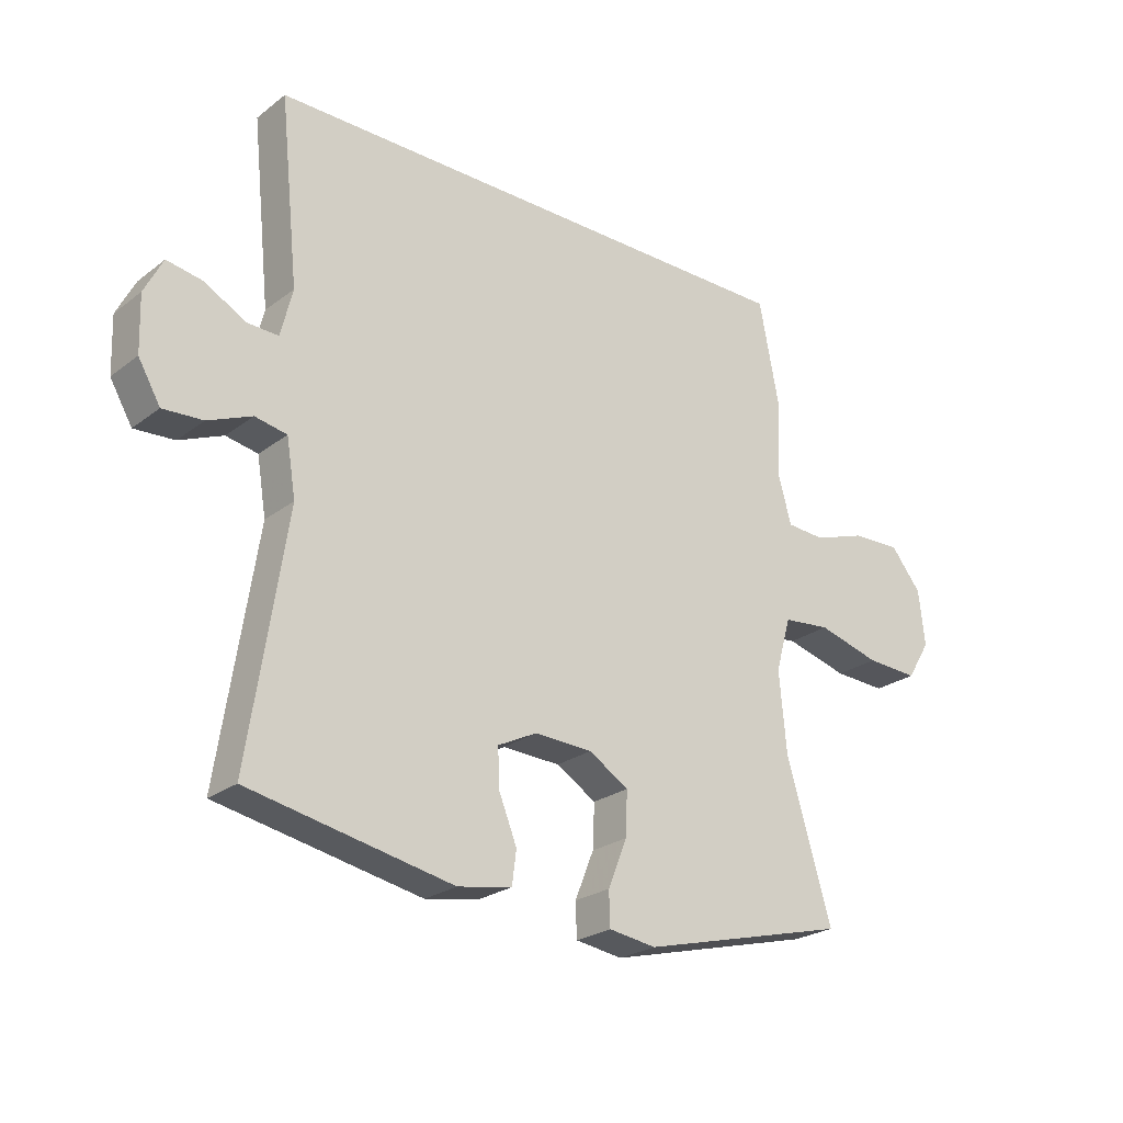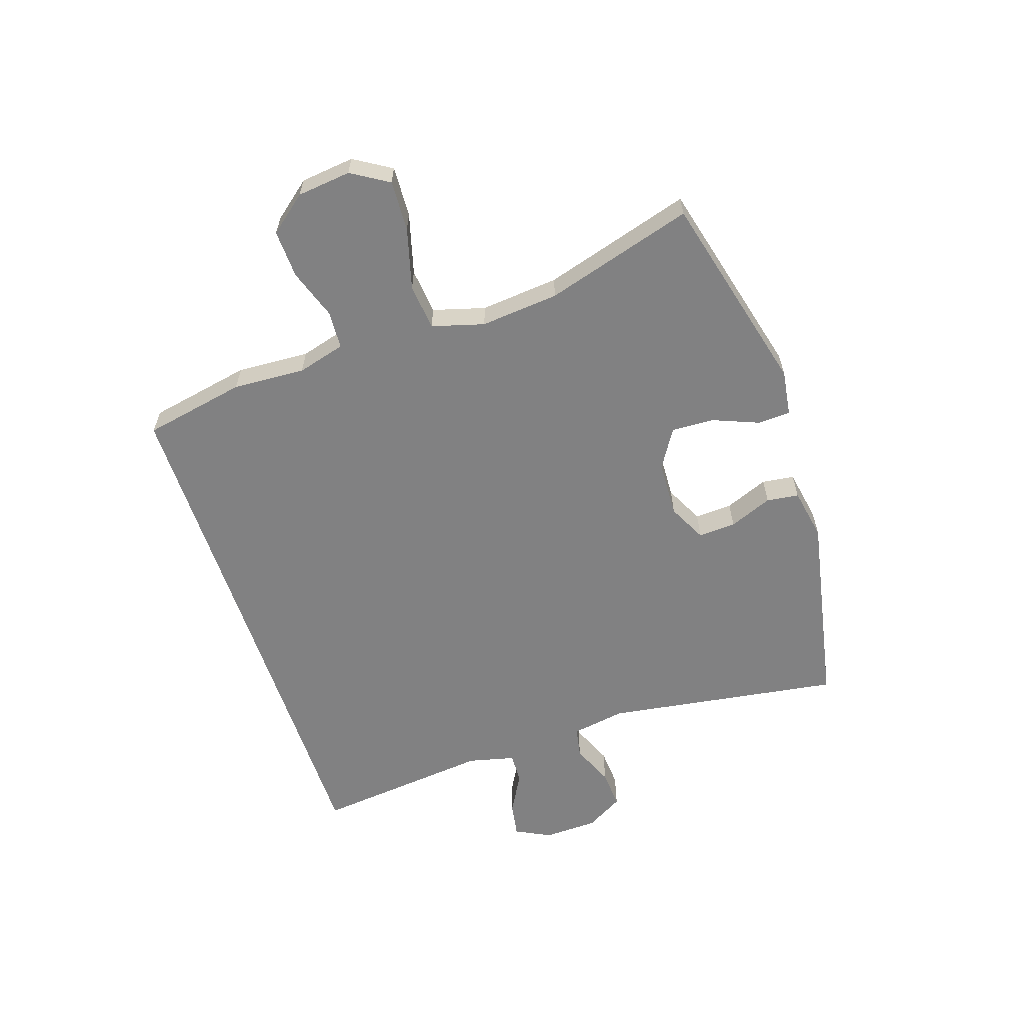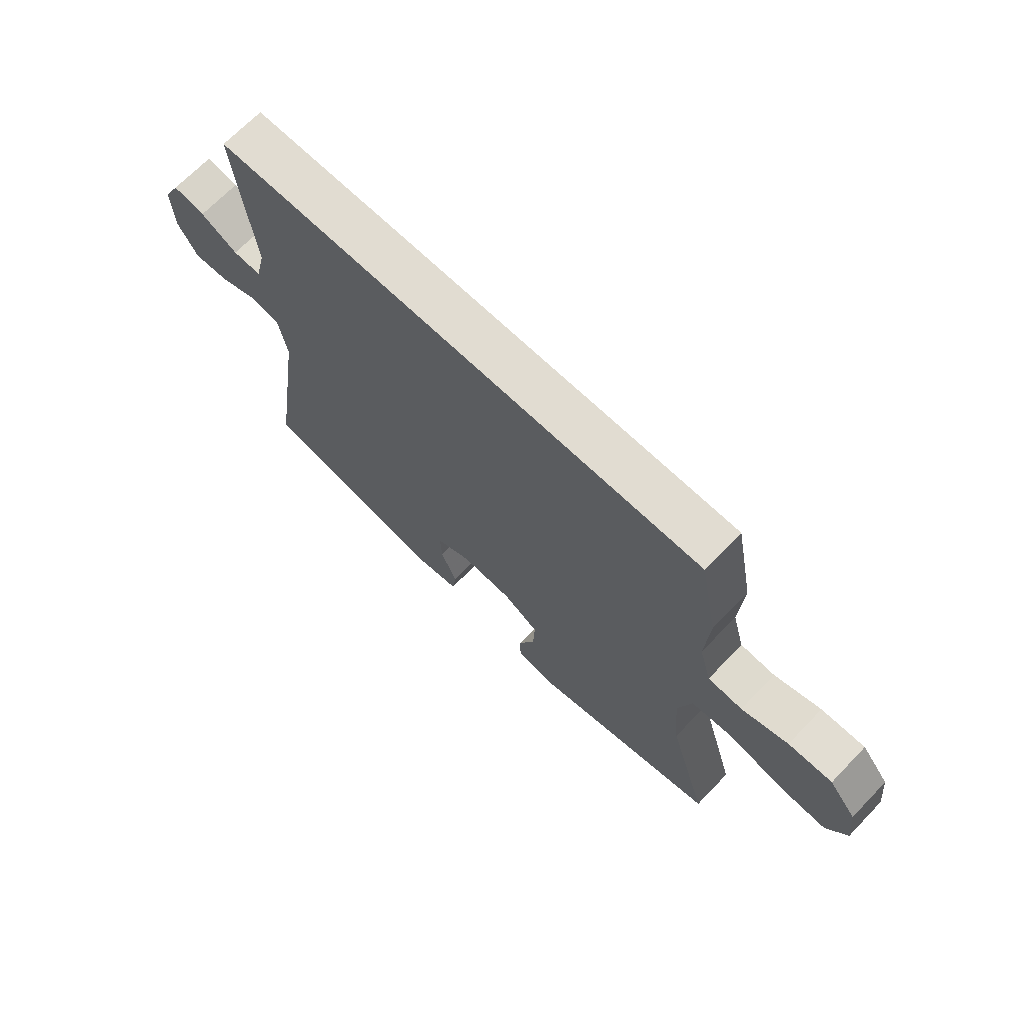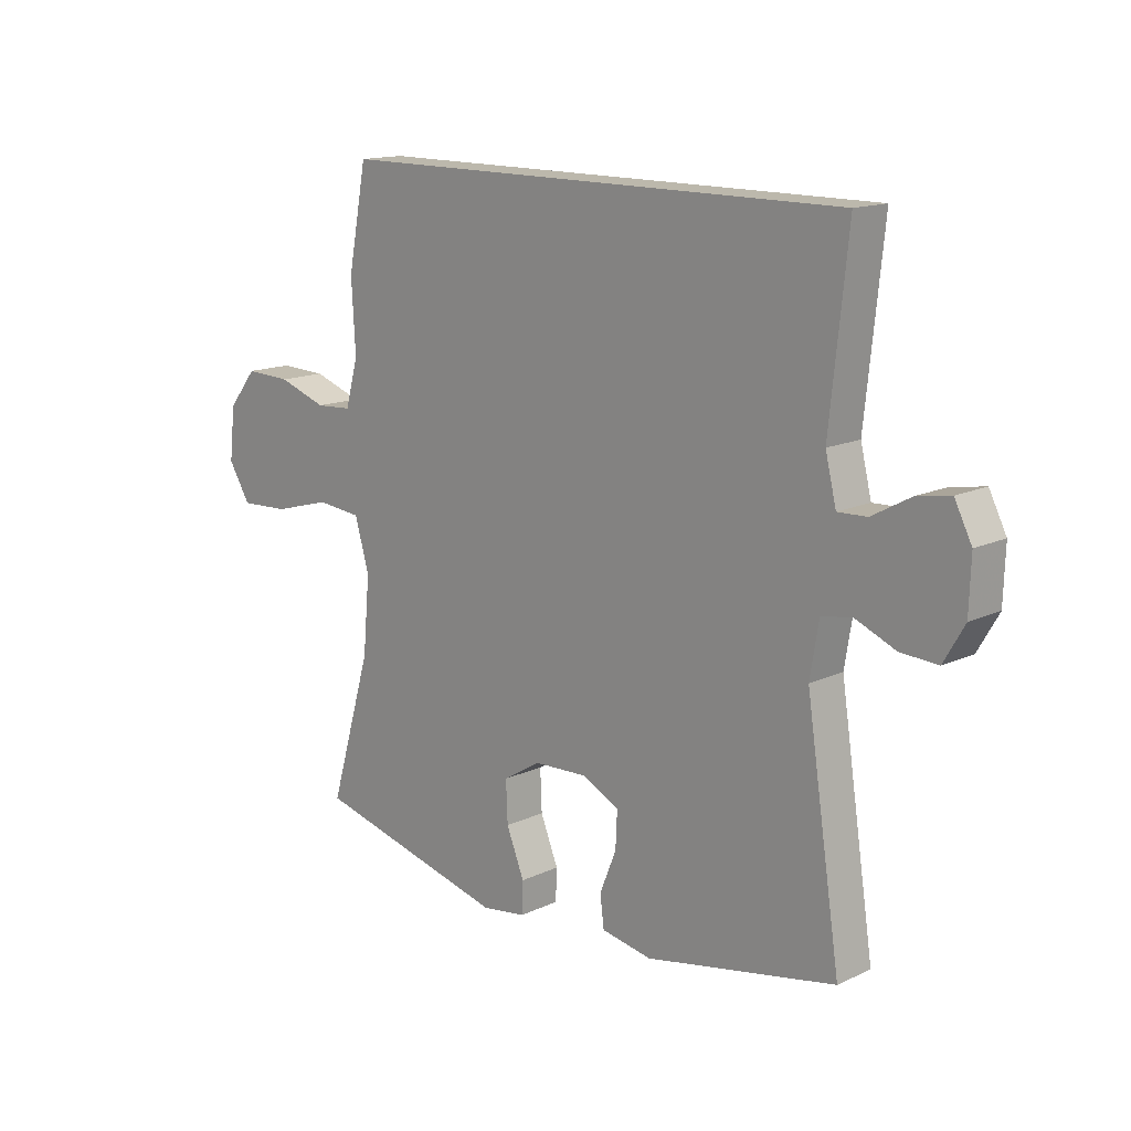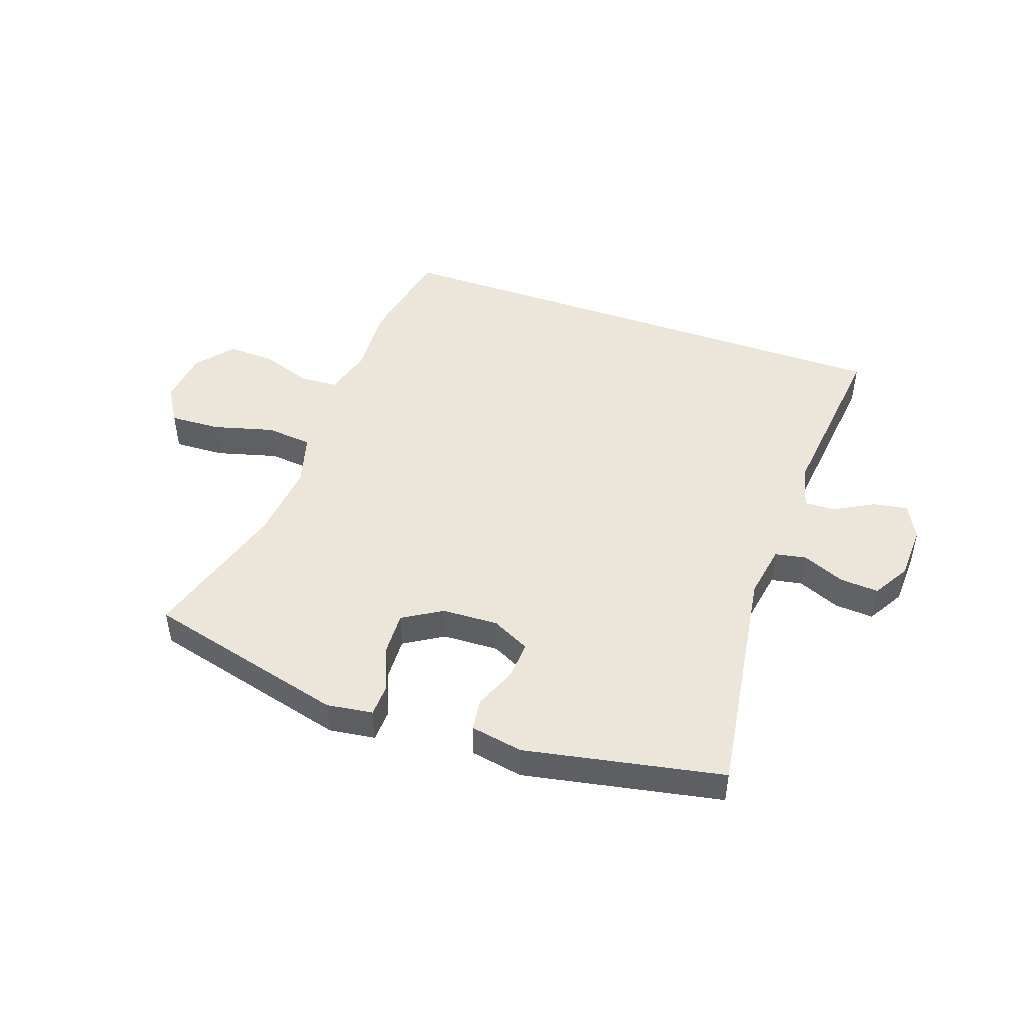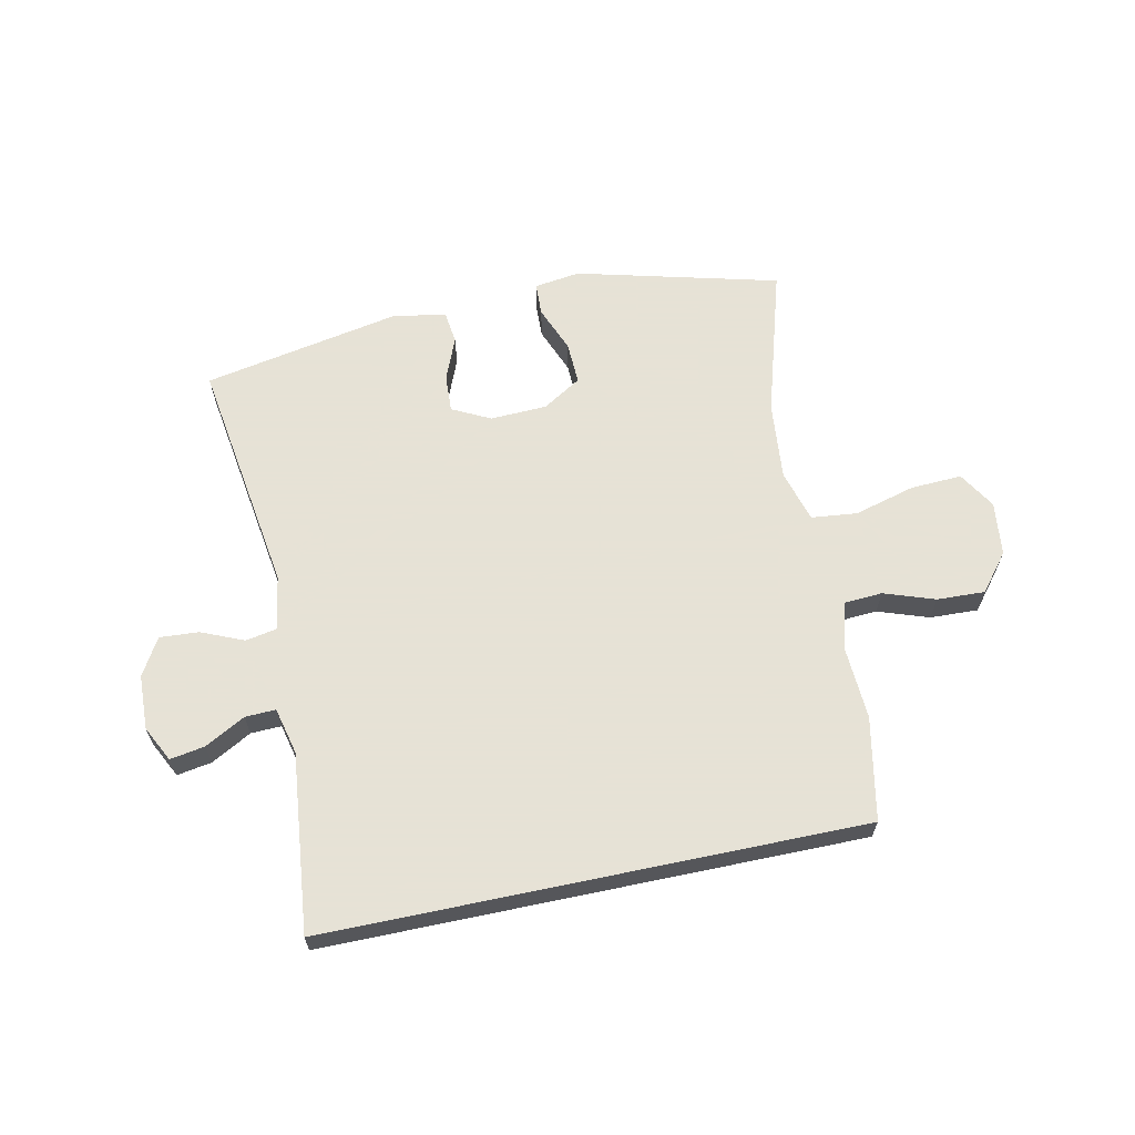
<metadata>
{"format":"obj","ext":"obj","renderer":"f3d","projection":"perspective","resolution":1024,"background":"white","views":[{"elev":-24.4,"azim":-39.1,"up":"+Z"},{"elev":-60.5,"azim":108.4,"up":"+Y"},{"elev":69.1,"azim":44.0,"up":"+Z"},{"elev":14.6,"azim":-135.2,"up":"+Z"},{"elev":47.1,"azim":-160.5,"up":"+Y"},{"elev":63.8,"azim":-11.8,"up":"+Y"}]}
</metadata>
<code>
v -0.5 0.07 -0.5
v -0.44 0.07 -0.105
v -0.455 0.07 -0.014
v -0.507 0.07 -0.004
v -0.578 0.07 -0.034
v -0.643 0.07 -0.038
v -0.679 0.07 0.024
v -0.682 0.07 0.115
v -0.652 0.07 0.174
v -0.594 0.07 0.164
v -0.527 0.07 0.127
v -0.476 0.07 0.125
v -0.457 0.07 0.203
v -0.488 0.07 0.5
v 0.406 0.07 0.5
v 0.439 0.07 0.329
v 0.432 0.07 0.208
v 0.454 0.07 0.128
v 0.517 0.07 0.124
v 0.602 0.07 0.153
v 0.682 0.07 0.156
v 0.732 0.07 0.094
v 0.742 0.07 0.004
v 0.704 0.07 -0.058
v 0.619 0.07 -0.054
v 0.517 0.07 -0.026
v 0.44 0.07 -0.034
v 0.415 0.07 -0.121
v 0.427 0.07 -0.252
v 0.5 0.07 -0.5
v 0.162 0.07 -0.586
v 0.085 0.07 -0.575
v 0.083 0.07 -0.52
v 0.114 0.07 -0.443
v 0.117 0.07 -0.372
v 0.052 0.07 -0.332
v -0.042 0.07 -0.328
v -0.106 0.07 -0.36
v -0.103 0.07 -0.423
v -0.074 0.07 -0.495
v -0.081 0.07 -0.549
v -0.169 0.07 -0.565
v -0.5 0 -0.5
v -0.44 0 -0.105
v -0.455 0 -0.014
v -0.507 0 -0.004
v -0.578 0 -0.034
v -0.643 0 -0.038
v -0.679 0 0.024
v -0.682 0 0.115
v -0.652 0 0.174
v -0.594 0 0.164
v -0.527 0 0.127
v -0.476 0 0.125
v -0.457 0 0.203
v -0.488 0 0.5
v 0.406 0 0.5
v 0.439 0 0.329
v 0.432 0 0.208
v 0.454 0 0.128
v 0.517 0 0.124
v 0.602 0 0.153
v 0.682 0 0.156
v 0.732 0 0.094
v 0.742 0 0.004
v 0.704 0 -0.058
v 0.619 0 -0.054
v 0.517 0 -0.026
v 0.44 0 -0.034
v 0.415 0 -0.121
v 0.427 0 -0.252
v 0.5 0 -0.5
v 0.162 0 -0.586
v 0.085 0 -0.575
v 0.083 0 -0.52
v 0.114 0 -0.443
v 0.117 0 -0.372
v 0.052 0 -0.332
v -0.042 0 -0.328
v -0.106 0 -0.36
v -0.103 0 -0.423
v -0.074 0 -0.495
v -0.081 0 -0.549
v -0.169 0 -0.565
f 42 1 2
f 41 42 2
f 40 41 2
f 39 40 2
f 38 39 2 3
f 37 38 3
f 36 37 3
f 35 36 3
f 32 33 34
f 31 32 34
f 30 31 34
f 29 30 34
f 28 29 34 35
f 27 28 35 3
f 24 25 26
f 23 24 26
f 22 23 26
f 21 22 26
f 20 21 26
f 19 20 26
f 27 3 4
f 26 27 4
f 19 26 4
f 18 19 4
f 15 16 17
f 14 15 17
f 13 14 17
f 17 18 4
f 13 17 4
f 12 13 4
f 9 10 11
f 8 9 11
f 7 8 11
f 6 7 11
f 5 6 11
f 4 5 11
f 4 11 12
f 44 43 84
f 44 84 83
f 44 83 82
f 44 82 81
f 45 44 81 80
f 45 80 79
f 45 79 78
f 45 78 77
f 76 75 74
f 76 74 73
f 76 73 72
f 76 72 71
f 77 76 71 70
f 45 77 70 69
f 68 67 66
f 68 66 65
f 68 65 64
f 68 64 63
f 68 63 62
f 68 62 61
f 46 45 69
f 46 69 68
f 46 68 61
f 46 61 60
f 59 58 57
f 59 57 56
f 59 56 55
f 46 60 59
f 46 59 55
f 46 55 54
f 53 52 51
f 53 51 50
f 53 50 49
f 53 49 48
f 53 48 47
f 53 47 46
f 54 53 46
f 1 43 44 2
f 2 44 45 3
f 3 45 46 4
f 4 46 47 5
f 5 47 48 6
f 6 48 49 7
f 7 49 50 8
f 8 50 51 9
f 9 51 52 10
f 10 52 53 11
f 11 53 54 12
f 12 54 55 13
f 13 55 56 14
f 14 56 57 15
f 15 57 58 16
f 16 58 59 17
f 17 59 60 18
f 18 60 61 19
f 19 61 62 20
f 20 62 63 21
f 21 63 64 22
f 22 64 65 23
f 23 65 66 24
f 24 66 67 25
f 25 67 68 26
f 26 68 69 27
f 27 69 70 28
f 28 70 71 29
f 29 71 72 30
f 30 72 73 31
f 31 73 74 32
f 32 74 75 33
f 33 75 76 34
f 34 76 77 35
f 35 77 78 36
f 36 78 79 37
f 37 79 80 38
f 38 80 81 39
f 39 81 82 40
f 40 82 83 41
f 41 83 84 42
f 42 84 43 1

</code>
